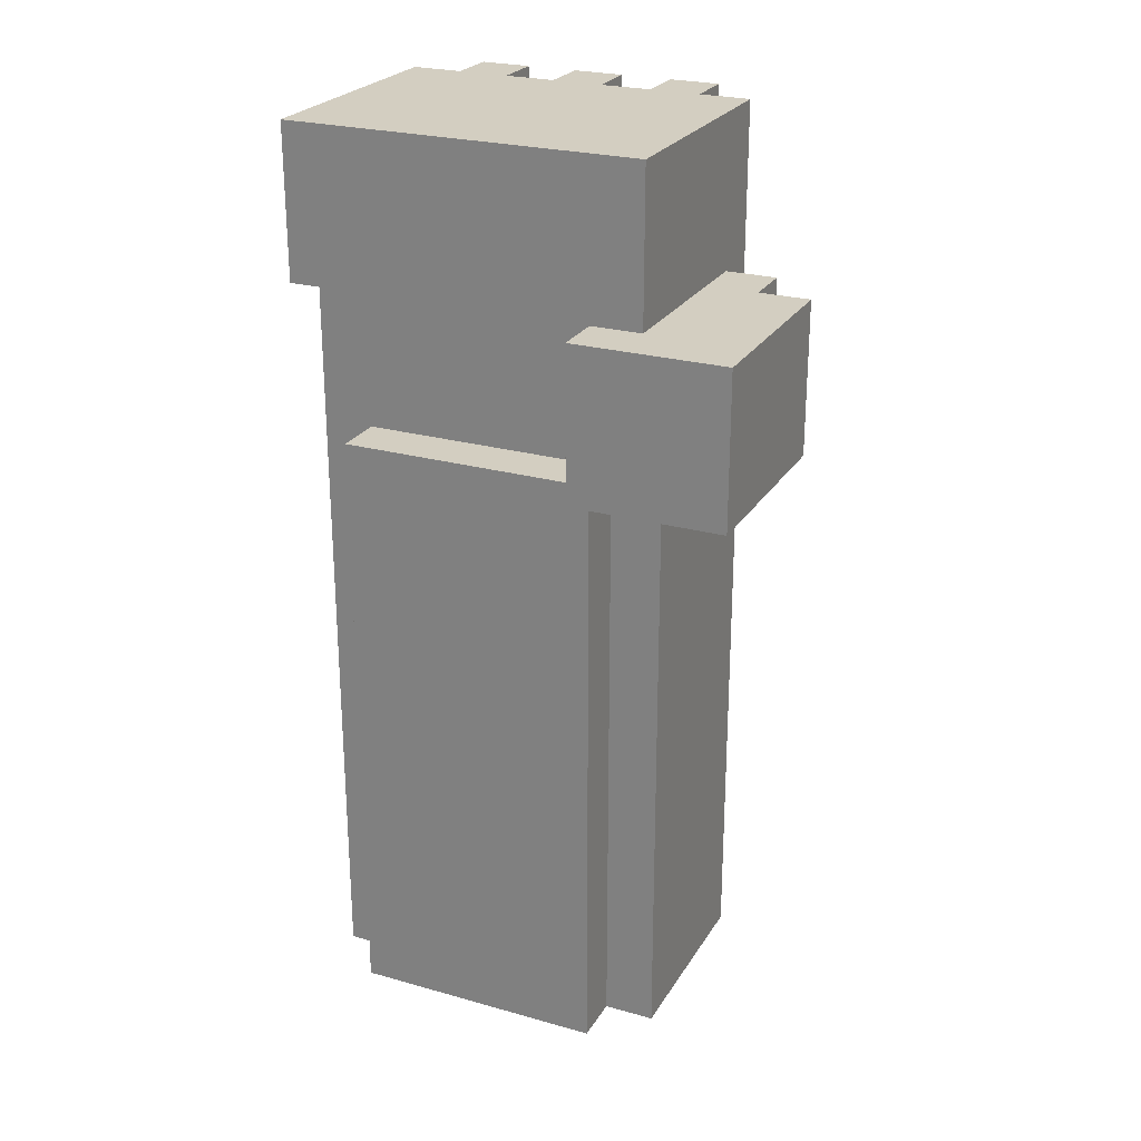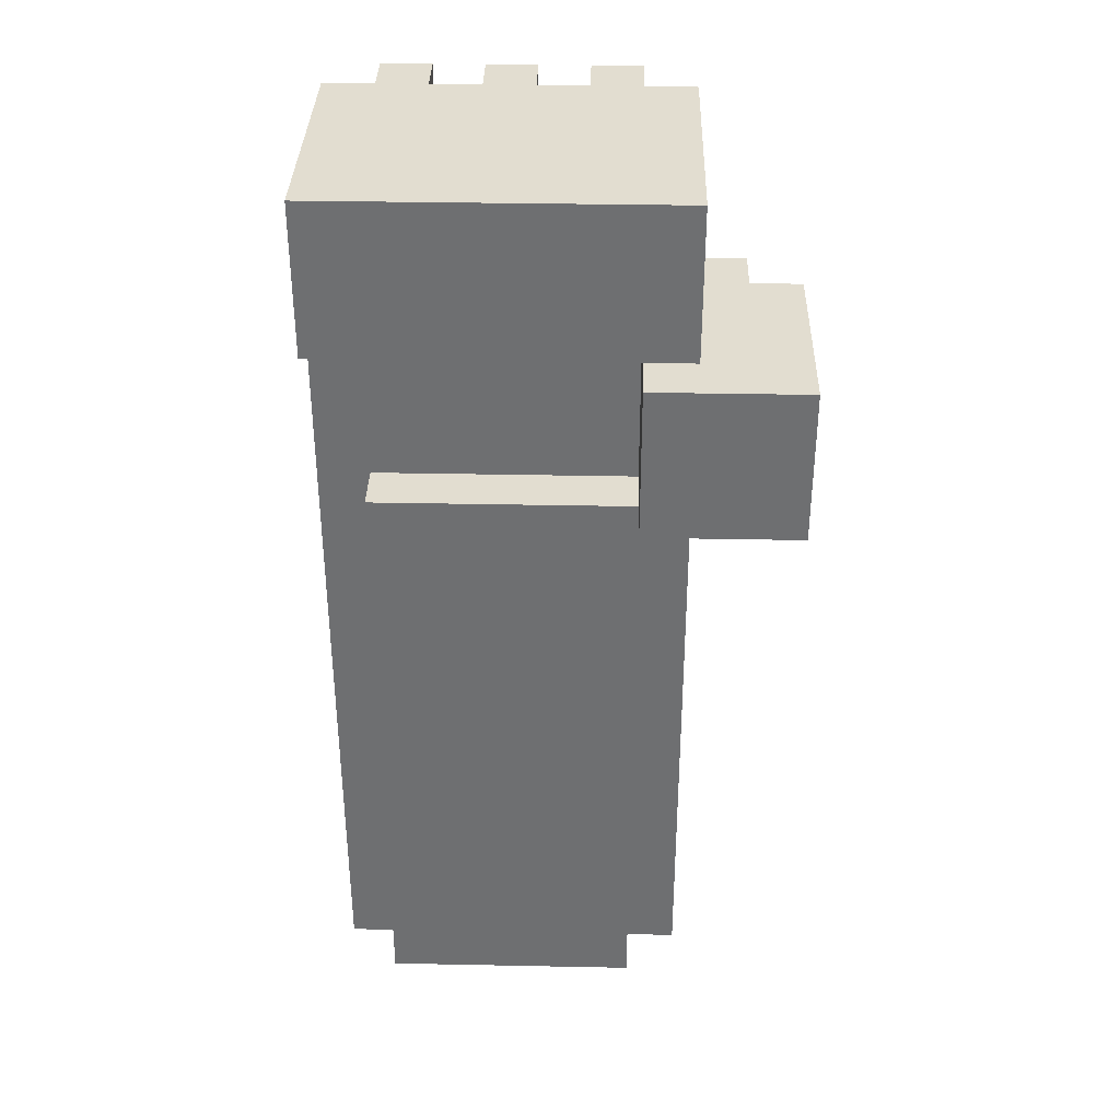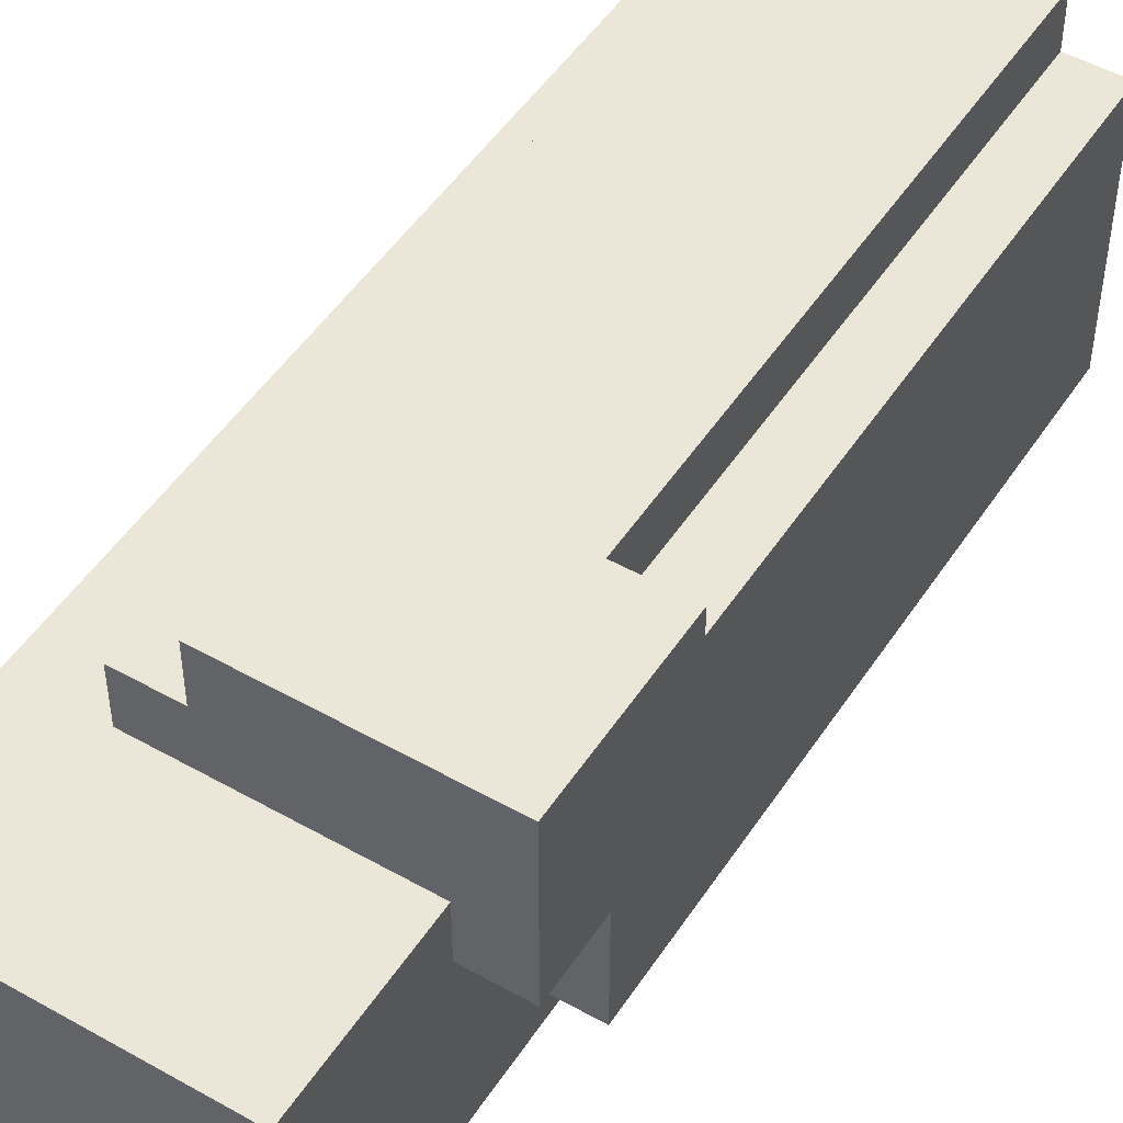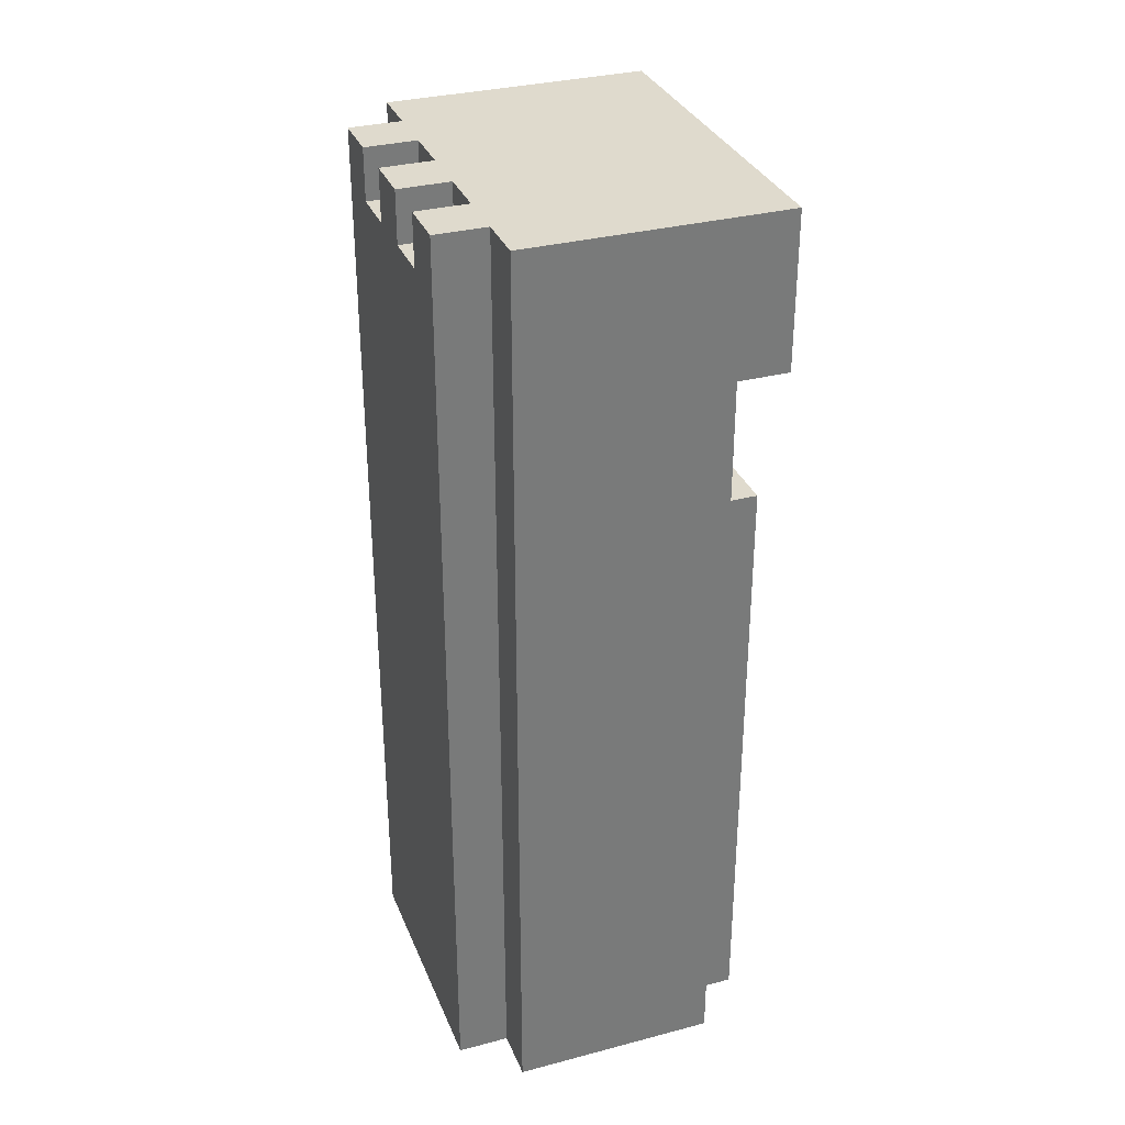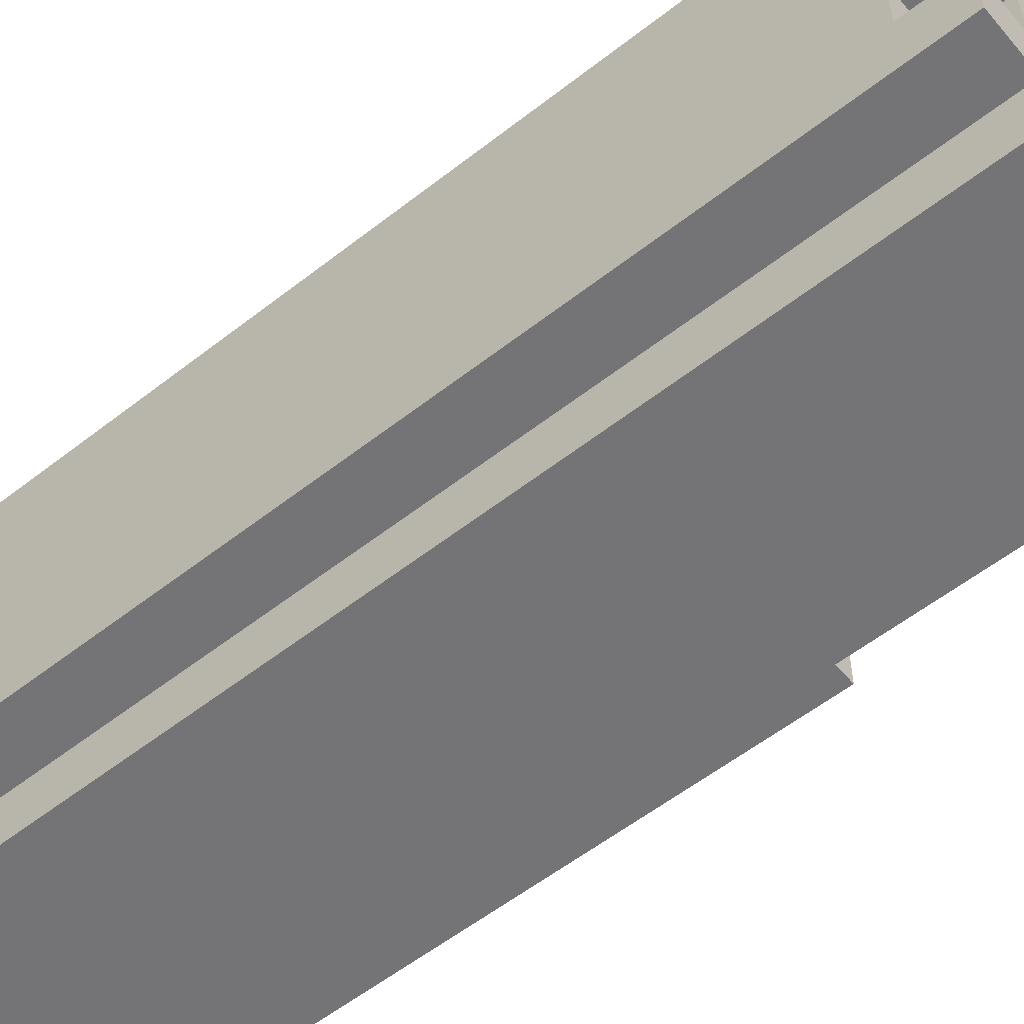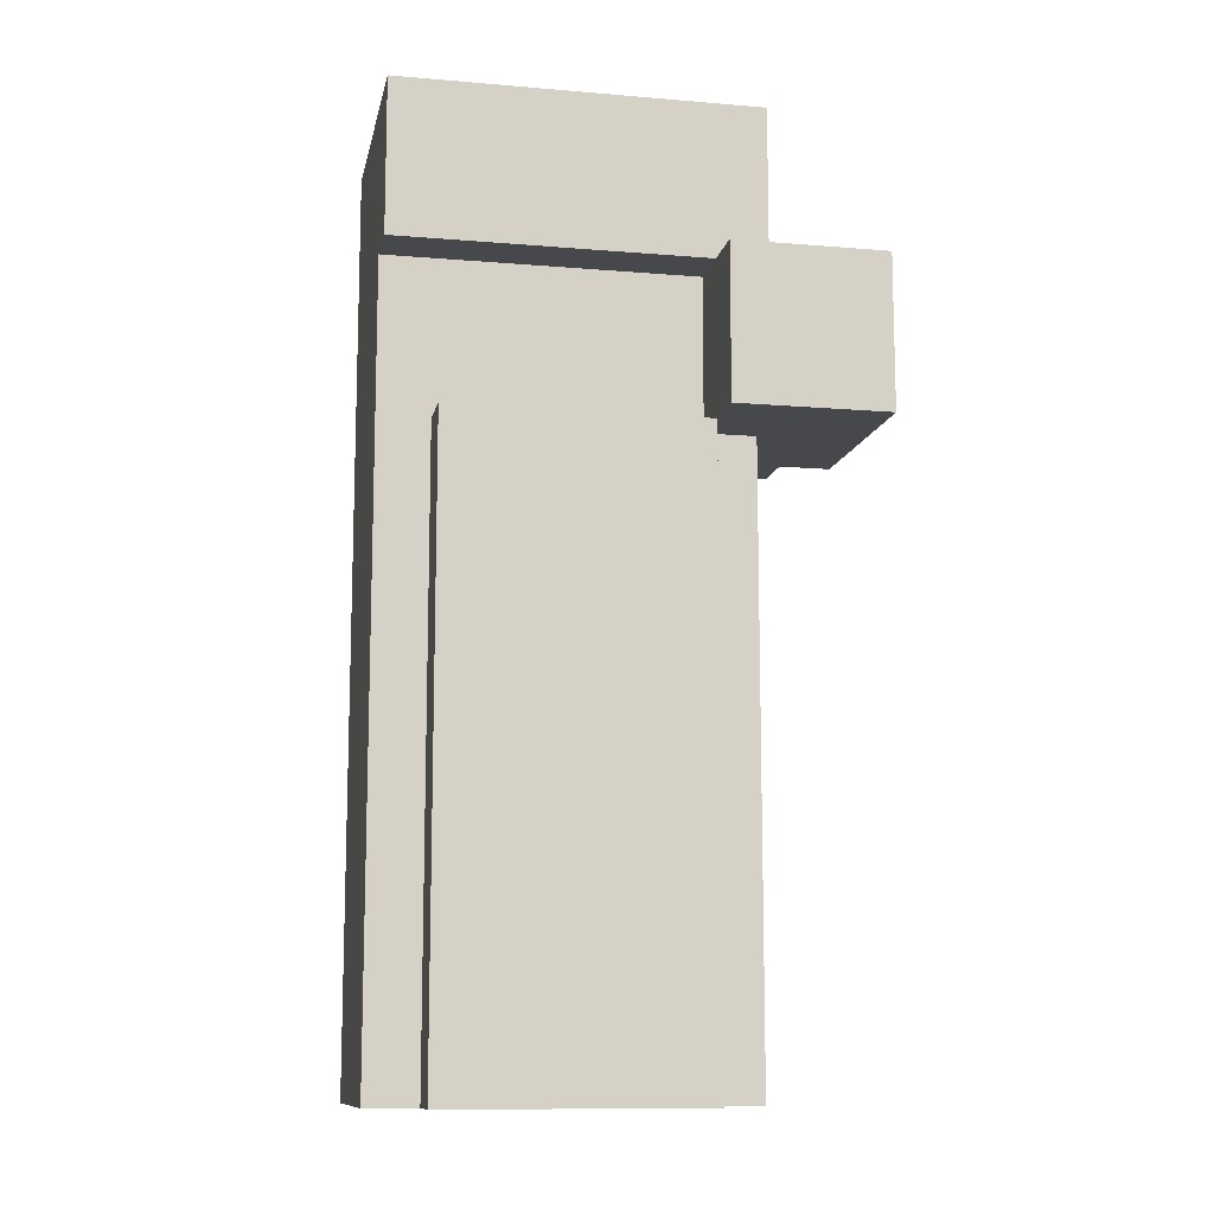
<metadata>
{"format":"obj","ext":"obj","renderer":"f3d","projection":"perspective","resolution":1024,"background":"white","views":[{"elev":25.0,"azim":114.5,"up":"+Z"},{"elev":35.4,"azim":91.5,"up":"+Z"},{"elev":49.5,"azim":32.0,"up":"+Y"},{"elev":32.6,"azim":-20.0,"up":"+Z"},{"elev":-56.3,"azim":-50.6,"up":"+Y"},{"elev":-11.3,"azim":78.5,"up":"+Z"}]}
</metadata>
<code>
o
v -0.3 0.1 1.2
v -0.3 0.1 -0.6
v -0.3 0.2 1.2
v -0.3 0.2 1.1
v -0.3 0.3 1.2
v -0.3 0.3 1.1
v -0.3 0.4 1.2
v -0.3 0.4 1.1
v -0.3 0.5 1.2
v -0.3 0.5 1.1
v -0.3 0.6 1.2
v -0.3 0.6 -0.6
v -0.2 0 1.2
v -0.2 0 -0.6
v -0.2 0.1 1.2
v -0.2 0.1 -0.6
v -0.2 0.2 1.2
v -0.2 0.2 1.1
v -0.2 0.3 1.2
v -0.2 0.3 1.1
v -0.2 0.4 1.2
v -0.2 0.4 1.1
v -0.2 0.5 1.2
v -0.2 0.5 1.1
v -0.2 0.6 1.2
v -0.2 0.6 -0.6
v -0.2 0.7 1.2
v -0.2 0.7 -0.6
v -0.1 0.7 0.9
v -0.1 0.7 0.6
v -0.1 0.8 0.9
v -0.1 0.8 0.6
v 2.98e-08 0.8 0.9
v 2.98e-08 0.8 0.6
v 2.98e-08 0.9 0.9
v 2.98e-08 0.9 0.6
v 0.2 0 0.9
v 0.2 0 -0.6
v 0.2 0.1 0.9
v 0.2 0.1 0.6
v 0.2 0.1 -0.6
v 0.2 0.2 0.9
v 0.2 0.3 0.9
v 0.2 0.4 0.9
v 0.2 0.5 0.9
v 0.2 0.6 0.9
v 0.2 0.6 0.6
v 0.2 0.6 -0.6
v 0.2 0.7 0.6
v 0.2 0.7 -0.6
v 0.3 0 1.2
v 0.3 0 0.9
v 0.3 0.1 1.2
v 0.3 0.1 0.9
v 0.3 0.1 0.6
v 0.3 0.1 -0.6
v 0.3 0.2 1.2
v 0.3 0.2 0.9
v 0.3 0.3 1.2
v 0.3 0.3 0.9
v 0.3 0.4 1.2
v 0.3 0.4 0.9
v 0.3 0.5 1.2
v 0.3 0.5 0.9
v 0.3 0.6 1.2
v 0.3 0.6 0.9
v 0.3 0.6 0.6
v 0.3 0.6 -0.6
v 0.3 0.7 1.2
v 0.3 0.7 0.9
v 0.4 0.6 0.9
v 0.4 0.6 0.6
v 0.4 0.9 0.9
v 0.4 0.9 0.6
v -0.3 0.1 1.2
v -0.3 0.2 1.2
v -0.3 0.3 1.2
v -0.3 0.4 1.2
v -0.3 0.5 1.2
v -0.3 0.6 1.2
v -0.2 0 1.2
v -0.2 0.1 1.2
v -0.2 0.2 1.2
v -0.2 0.3 1.2
v -0.2 0.4 1.2
v -0.2 0.5 1.2
v -0.2 0.6 1.2
v -0.2 0.7 1.2
v 0.3 0 1.2
v 0.3 0.1 1.2
v 0.3 0.2 1.2
v 0.3 0.3 1.2
v 0.3 0.4 1.2
v 0.3 0.5 1.2
v 0.3 0.6 1.2
v 0.3 0.7 1.2
v -0.3 0.2 1.1
v -0.3 0.3 1.1
v -0.3 0.4 1.1
v -0.3 0.5 1.1
v -0.2 0.2 1.1
v -0.2 0.3 1.1
v -0.2 0.4 1.1
v -0.2 0.5 1.1
v -0.1 0.7 0.9
v -0.1 0.8 0.9
v 2.98e-08 0.8 0.9
v 2.98e-08 0.9 0.9
v 0.3 0.6 0.9
v 0.3 0.7 0.9
v 0.4 0.6 0.9
v 0.4 0.9 0.9
v 0.2 0.1 0.6
v 0.2 0.6 0.6
v 0.3 0.1 0.6
v 0.3 0.6 0.6
v 0.2 0 0.9
v 0.2 0.1 0.9
v 0.2 0.2 0.9
v 0.2 0.3 0.9
v 0.2 0.4 0.9
v 0.2 0.5 0.9
v 0.2 0.6 0.9
v 0.3 0 0.9
v 0.3 0.1 0.9
v 0.3 0.2 0.9
v 0.3 0.3 0.9
v 0.3 0.4 0.9
v 0.3 0.5 0.9
v 0.3 0.6 0.9
v -0.1 0.7 0.6
v -0.1 0.8 0.6
v 2.98e-08 0.8 0.6
v 2.98e-08 0.9 0.6
v 0.2 0.6 0.6
v 0.2 0.7 0.6
v 0.3 0.6 0.6
v 0.4 0.6 0.6
v 0.4 0.9 0.6
v -0.3 0.1 -0.6
v -0.3 0.6 -0.6
v -0.2 0 -0.6
v -0.2 0.1 -0.6
v -0.2 0.6 -0.6
v -0.2 0.7 -0.6
v 0.2 0 -0.6
v 0.2 0.1 -0.6
v 0.2 0.6 -0.6
v 0.2 0.7 -0.6
v 0.3 0.1 -0.6
v 0.3 0.6 -0.6
v -0.2 0 1.2
v 0.3 0 1.2
v 0.2 0 0.9
v 0.3 0 0.9
v -0.2 0 -0.6
v 0.2 0 -0.6
v -0.3 0.1 1.2
v -0.2 0.1 1.2
v 0.2 0.1 0.6
v 0.3 0.1 0.6
v -0.3 0.1 -0.6
v -0.2 0.1 -0.6
v 0.2 0.1 -0.6
v 0.3 0.1 -0.6
v -0.3 0.3 1.2
v -0.2 0.3 1.2
v -0.3 0.3 1.1
v -0.2 0.3 1.1
v -0.3 0.5 1.2
v -0.2 0.5 1.2
v -0.3 0.5 1.1
v -0.2 0.5 1.1
v 0.2 0.6 0.9
v 0.3 0.6 0.9
v 0.4 0.6 0.9
v 0.2 0.6 0.6
v 0.3 0.6 0.6
v 0.4 0.6 0.6
v -0.3 0.2 1.2
v -0.2 0.2 1.2
v -0.3 0.2 1.1
v -0.2 0.2 1.1
v -0.3 0.4 1.2
v -0.2 0.4 1.2
v -0.3 0.4 1.1
v -0.2 0.4 1.1
v -0.3 0.6 1.2
v -0.2 0.6 1.2
v 0.2 0.6 0.6
v 0.3 0.6 0.6
v -0.3 0.6 -0.6
v -0.2 0.6 -0.6
v 0.2 0.6 -0.6
v 0.3 0.6 -0.6
v -0.2 0.7 1.2
v 0.3 0.7 1.2
v -0.1 0.7 0.9
v 0.3 0.7 0.9
v -0.1 0.7 0.6
v 0.2 0.7 0.6
v -0.2 0.7 -0.6
v 0.2 0.7 -0.6
v -0.1 0.8 0.9
v 2.98e-08 0.8 0.9
v -0.1 0.8 0.6
v 2.98e-08 0.8 0.6
v 2.98e-08 0.9 0.9
v 0.4 0.9 0.9
v 2.98e-08 0.9 0.6
v 0.4 0.9 0.6
f 3 2 1
f 4 2 3
f 6 2 4
f 7 6 5
f 8 2 6
f 8 6 7
f 10 2 8
f 11 10 9
f 12 2 10
f 12 10 11
f 15 14 13
f 16 14 15
f 19 18 17
f 20 18 19
f 23 22 21
f 24 22 23
f 27 26 25
f 28 26 27
f 31 30 29
f 32 30 31
f 35 34 33
f 36 34 35
f 37 38 39
f 39 38 40
f 40 38 41
f 39 40 42
f 42 40 43
f 43 40 44
f 44 40 45
f 45 40 46
f 46 40 47
f 47 48 49
f 49 48 50
f 51 52 53
f 53 52 54
f 53 54 57
f 57 54 58
f 57 58 59
f 59 58 60
f 59 60 61
f 61 60 62
f 61 62 63
f 63 62 64
f 63 64 65
f 65 64 66
f 55 56 67
f 67 56 68
f 65 66 69
f 69 66 70
f 71 72 73
f 73 72 74
f 82 76 75
f 83 76 82
f 84 78 77
f 85 78 84
f 86 80 79
f 87 80 86
f 89 82 81
f 90 83 82
f 90 82 89
f 91 84 83
f 91 83 90
f 92 85 84
f 92 84 91
f 93 86 85
f 93 85 92
f 94 87 86
f 94 86 93
f 95 88 87
f 95 87 94
f 96 88 95
f 101 98 97
f 102 98 101
f 103 100 99
f 104 100 103
f 107 106 105
f 110 107 105
f 110 108 107
f 111 110 109
f 112 108 110
f 112 110 111
f 115 114 113
f 116 114 115
f 117 118 124
f 118 119 125
f 124 118 125
f 119 120 126
f 125 119 126
f 120 121 127
f 126 120 127
f 121 122 128
f 127 121 128
f 122 123 129
f 128 122 129
f 129 123 130
f 131 132 133
f 131 133 136
f 133 134 136
f 135 136 137
f 137 136 138
f 136 134 139
f 138 136 139
f 140 141 143
f 143 141 144
f 142 143 146
f 144 145 146
f 143 144 146
f 146 145 147
f 147 145 148
f 148 145 149
f 147 148 150
f 150 148 151
f 154 153 152
f 155 153 154
f 156 154 152
f 157 154 156
f 162 159 158
f 163 159 162
f 164 161 160
f 165 161 164
f 168 167 166
f 169 167 168
f 172 171 170
f 173 171 172
f 177 175 174
f 177 176 175
f 178 176 177
f 179 176 178
f 180 181 182
f 182 181 183
f 184 185 186
f 186 185 187
f 188 189 192
f 192 189 193
f 190 191 194
f 194 191 195
f 196 197 198
f 198 197 199
f 196 198 200
f 196 200 202
f 200 201 202
f 202 201 203
f 204 205 206
f 206 205 207
f 208 209 210
f 210 209 211

</code>
